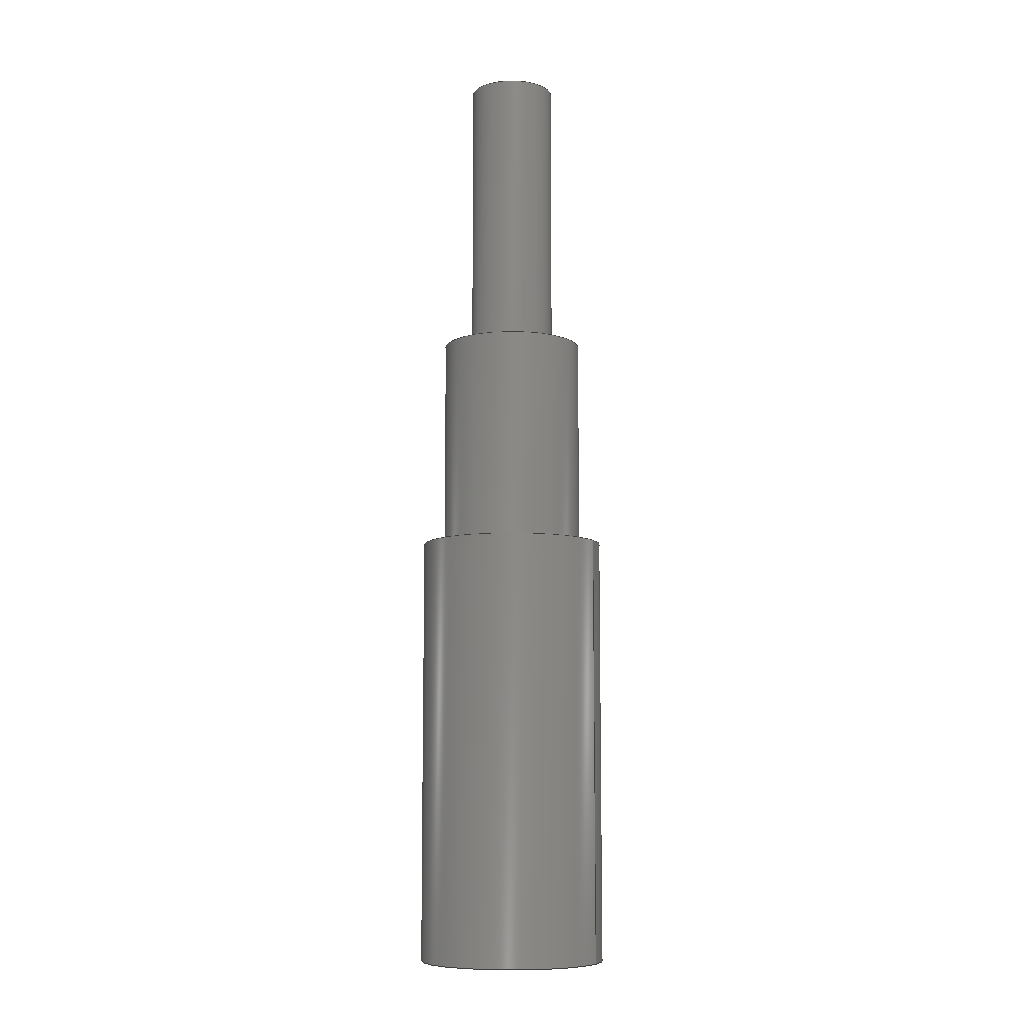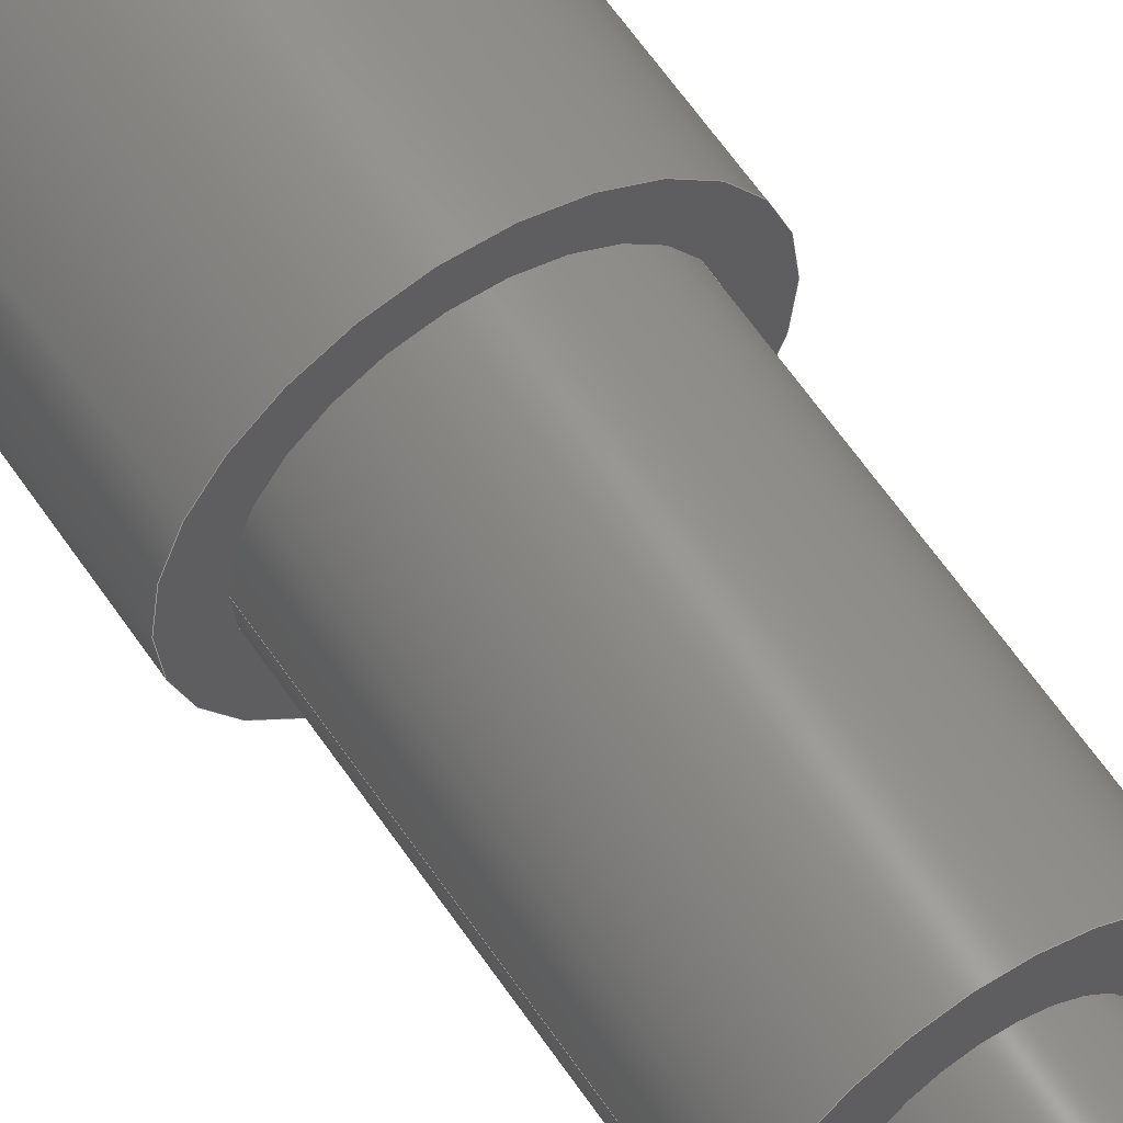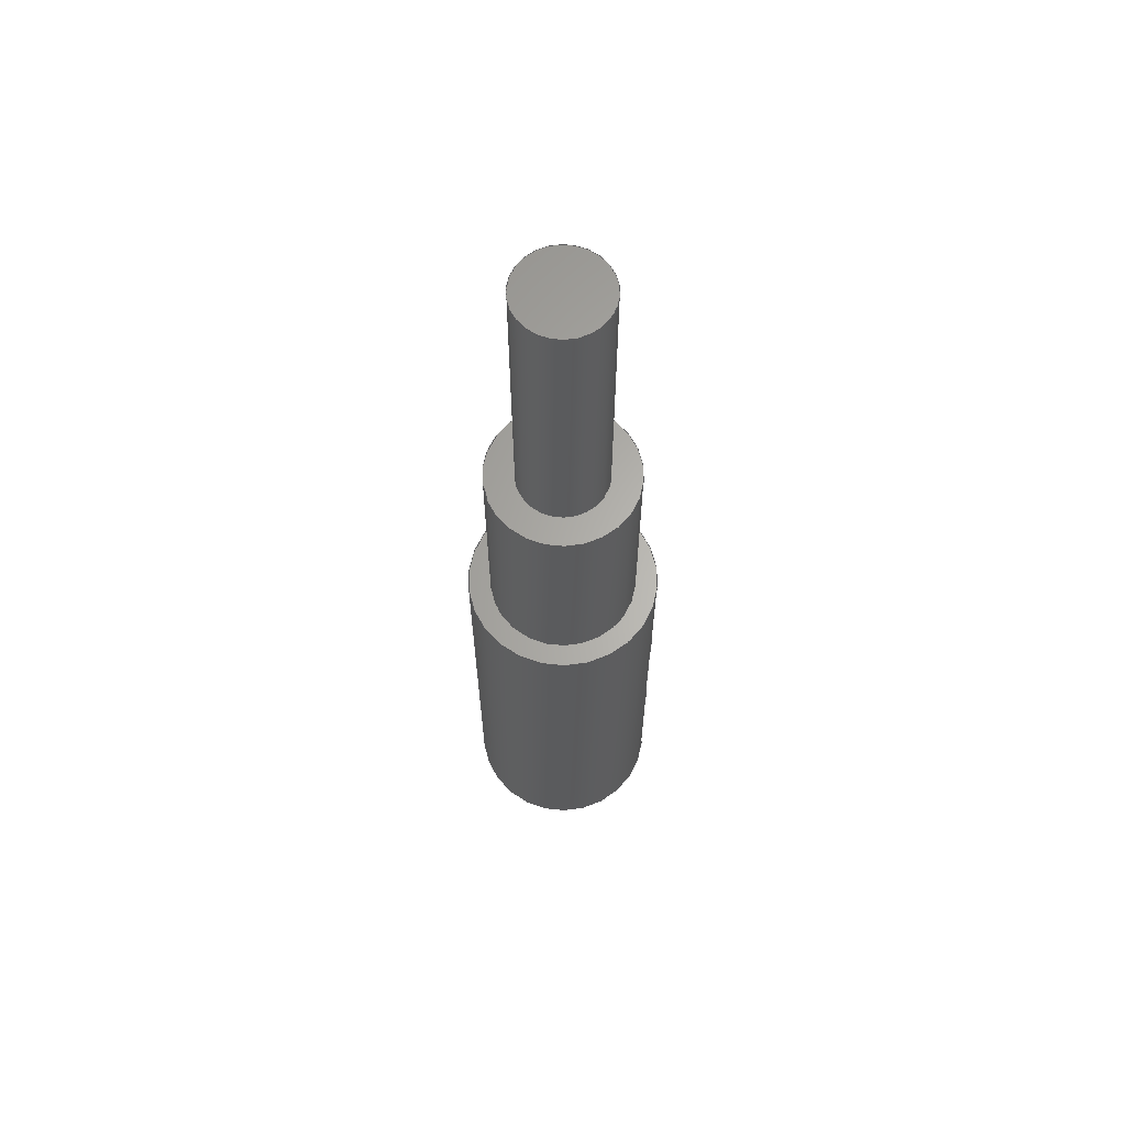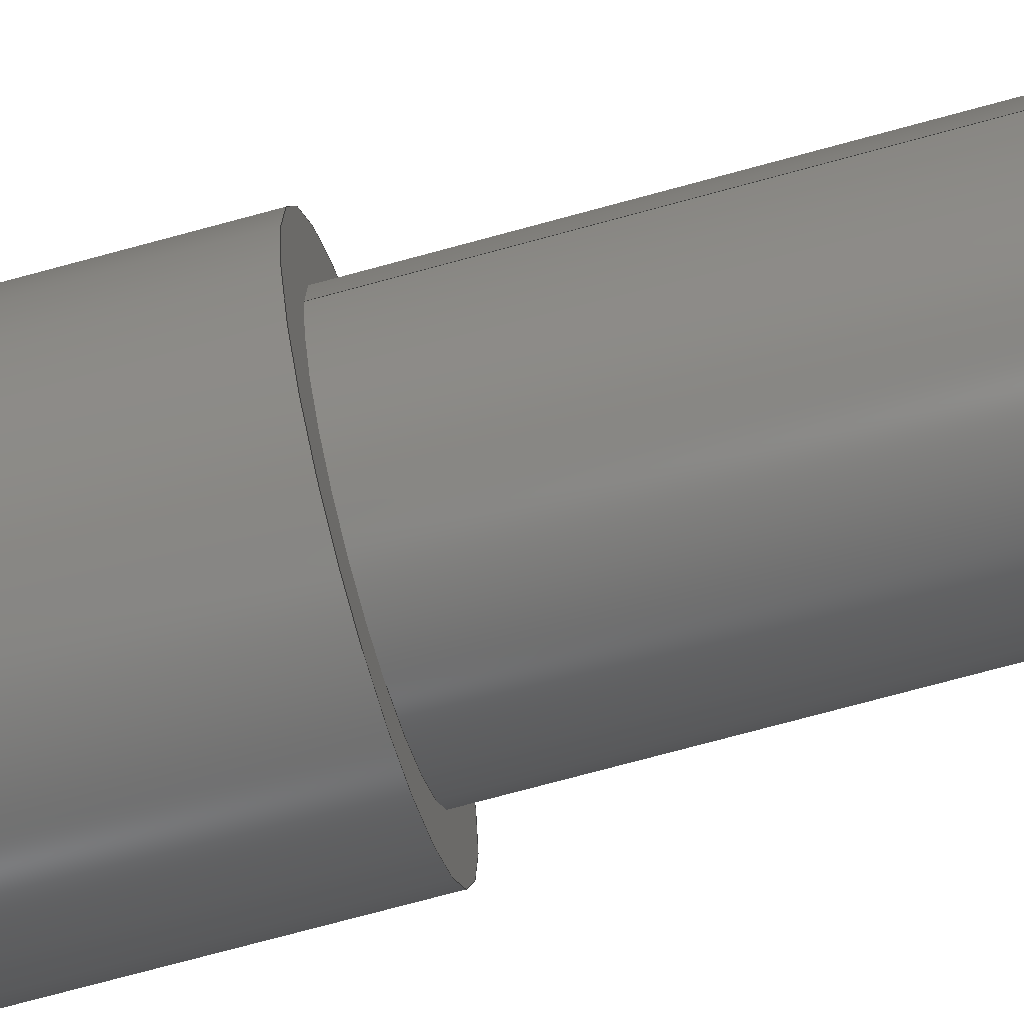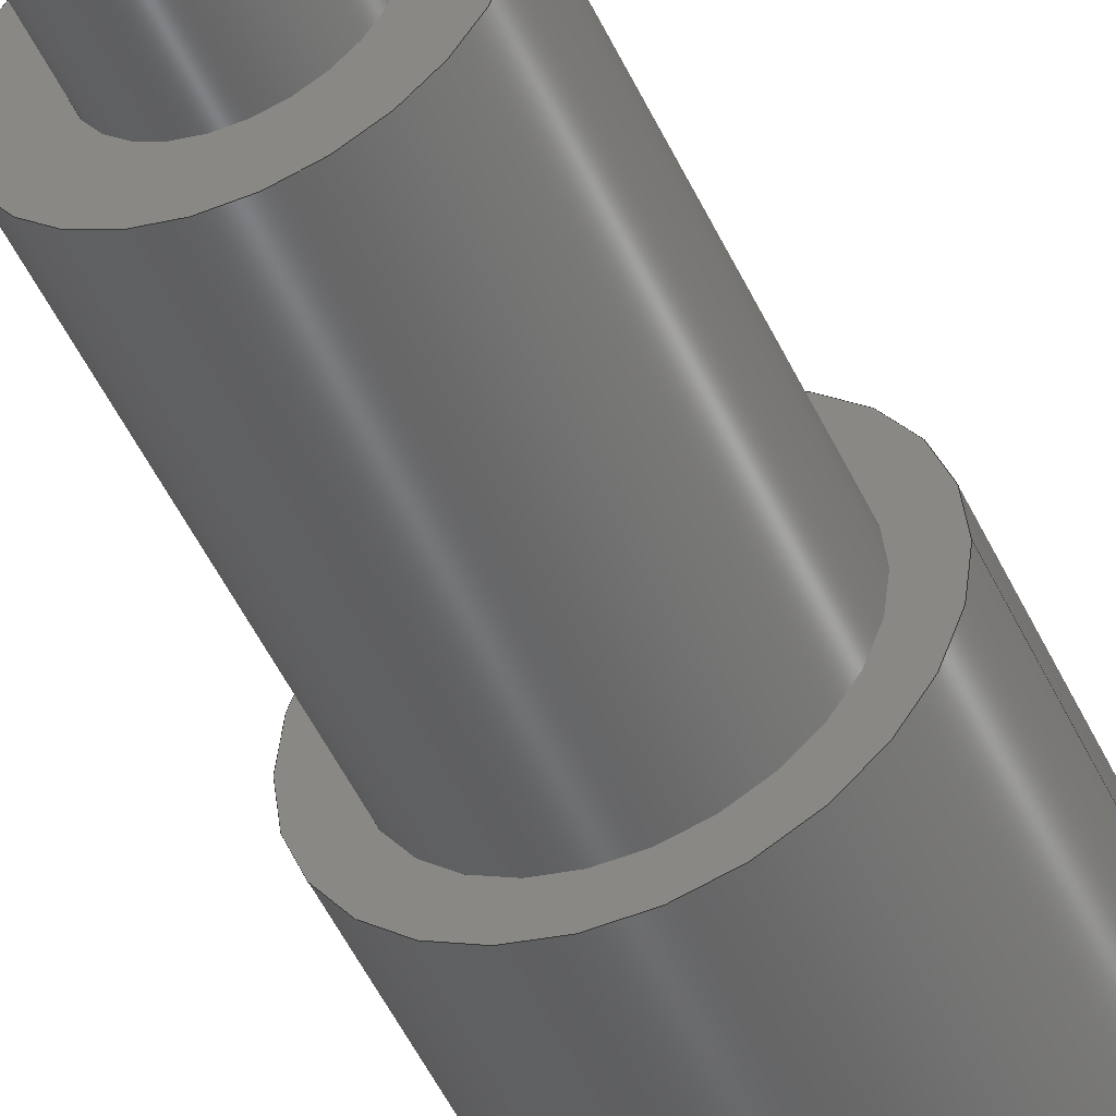
<metadata>
{"format":"step","ext":"step","renderer":"f3d","projection":"perspective","resolution":1024,"background":"white","views":[{"elev":-8.7,"azim":-154.5,"up":"+Y"},{"elev":58.9,"azim":146.7,"up":"+Z"},{"elev":64.0,"azim":-7.9,"up":"+Y"},{"elev":-67.3,"azim":105.8,"up":"+Z"},{"elev":-49.5,"azim":-155.8,"up":"+Z"}]}
</metadata>
<code>
ISO-10303-21;
DATA;
#1=MECHANICAL_DESIGN_GEOMETRIC_PRESENTATION_REPRESENTATION('',(#4),#245);
#2=SHAPE_REPRESENTATION_RELATIONSHIP('SRR','None',#252,#3);
#3=ADVANCED_BREP_SHAPE_REPRESENTATION('',(#5),#244);
#4=STYLED_ITEM('',(#261),#5);
#5=MANIFOLD_SOLID_BREP('Body1',#129);
#6=FACE_BOUND('',#30,.T.);
#7=FACE_BOUND('',#36,.T.);
#8=FACE_BOUND('',#38,.T.);
#9=PLANE('',#146);
#10=PLANE('',#150);
#11=PLANE('',#151);
#12=PLANE('',#153);
#13=PLANE('',#154);
#14=PLANE('',#156);
#15=PLANE('',#160);
#16=FACE_OUTER_BOUND('',#26,.T.);
#17=FACE_OUTER_BOUND('',#27,.T.);
#18=FACE_OUTER_BOUND('',#28,.T.);
#19=FACE_OUTER_BOUND('',#29,.T.);
#20=FACE_OUTER_BOUND('',#31,.T.);
#21=FACE_OUTER_BOUND('',#32,.T.);
#22=FACE_OUTER_BOUND('',#33,.T.);
#23=FACE_OUTER_BOUND('',#34,.T.);
#24=FACE_OUTER_BOUND('',#35,.T.);
#25=FACE_OUTER_BOUND('',#37,.T.);
#26=EDGE_LOOP('',(#86,#87,#88,#89));
#27=EDGE_LOOP('',(#90));
#28=EDGE_LOOP('',(#91,#92,#93,#94));
#29=EDGE_LOOP('',(#95));
#30=EDGE_LOOP('',(#96));
#31=EDGE_LOOP('',(#97,#98));
#32=EDGE_LOOP('',(#99,#100,#101,#102));
#33=EDGE_LOOP('',(#103,#104));
#34=EDGE_LOOP('',(#105));
#35=EDGE_LOOP('',(#106,#107,#108,#109));
#36=EDGE_LOOP('',(#110,#111,#112,#113));
#37=EDGE_LOOP('',(#114));
#38=EDGE_LOOP('',(#115));
#39=LINE('',#211,#46);
#40=LINE('',#218,#47);
#41=LINE('',#224,#48);
#42=LINE('',#228,#49);
#43=LINE('',#230,#50);
#44=LINE('',#231,#51);
#45=LINE('',#240,#52);
#46=VECTOR('',#167,0.3);
#47=VECTOR('',#176,0.5);
#48=VECTOR('',#183,1);
#49=VECTOR('',#188,1);
#50=VECTOR('',#189,1);
#51=VECTOR('',#190,1);
#52=VECTOR('',#203,0.65);
#53=CIRCLE('',#144,0.3);
#54=CIRCLE('',#145,0.3);
#55=CIRCLE('',#148,0.5);
#56=CIRCLE('',#149,0.5);
#57=CIRCLE('',#152,0.65);
#58=CIRCLE('',#155,0.65);
#59=CIRCLE('',#157,0.65);
#60=CIRCLE('',#159,0.65);
#61=VERTEX_POINT('',#208);
#62=VERTEX_POINT('',#210);
#63=VERTEX_POINT('',#215);
#64=VERTEX_POINT('',#217);
#65=VERTEX_POINT('',#222);
#66=VERTEX_POINT('',#223);
#67=VERTEX_POINT('',#227);
#68=VERTEX_POINT('',#229);
#69=VERTEX_POINT('',#235);
#70=VERTEX_POINT('',#238);
#71=EDGE_CURVE('',#61,#61,#53,.T.);
#72=EDGE_CURVE('',#61,#62,#39,.T.);
#73=EDGE_CURVE('',#62,#62,#54,.T.);
#74=EDGE_CURVE('',#63,#63,#55,.T.);
#75=EDGE_CURVE('',#63,#64,#40,.T.);
#76=EDGE_CURVE('',#64,#64,#56,.T.);
#77=EDGE_CURVE('',#65,#66,#41,.T.);
#78=EDGE_CURVE('',#66,#65,#57,.T.);
#79=EDGE_CURVE('',#65,#67,#42,.T.);
#80=EDGE_CURVE('',#68,#66,#43,.T.);
#81=EDGE_CURVE('',#68,#67,#44,.T.);
#82=EDGE_CURVE('',#67,#68,#58,.T.);
#83=EDGE_CURVE('',#69,#69,#59,.T.);
#84=EDGE_CURVE('',#70,#70,#60,.T.);
#85=EDGE_CURVE('',#70,#69,#45,.T.);
#86=ORIENTED_EDGE('',*,*,#71,.F.);
#87=ORIENTED_EDGE('',*,*,#72,.T.);
#88=ORIENTED_EDGE('',*,*,#73,.F.);
#89=ORIENTED_EDGE('',*,*,#72,.F.);
#90=ORIENTED_EDGE('',*,*,#71,.T.);
#91=ORIENTED_EDGE('',*,*,#74,.F.);
#92=ORIENTED_EDGE('',*,*,#75,.T.);
#93=ORIENTED_EDGE('',*,*,#76,.F.);
#94=ORIENTED_EDGE('',*,*,#75,.F.);
#95=ORIENTED_EDGE('',*,*,#74,.T.);
#96=ORIENTED_EDGE('',*,*,#73,.T.);
#97=ORIENTED_EDGE('',*,*,#77,.F.);
#98=ORIENTED_EDGE('',*,*,#78,.F.);
#99=ORIENTED_EDGE('',*,*,#79,.F.);
#100=ORIENTED_EDGE('',*,*,#77,.T.);
#101=ORIENTED_EDGE('',*,*,#80,.F.);
#102=ORIENTED_EDGE('',*,*,#81,.T.);
#103=ORIENTED_EDGE('',*,*,#81,.F.);
#104=ORIENTED_EDGE('',*,*,#82,.F.);
#105=ORIENTED_EDGE('',*,*,#83,.T.);
#106=ORIENTED_EDGE('',*,*,#84,.F.);
#107=ORIENTED_EDGE('',*,*,#85,.T.);
#108=ORIENTED_EDGE('',*,*,#83,.F.);
#109=ORIENTED_EDGE('',*,*,#85,.F.);
#110=ORIENTED_EDGE('',*,*,#78,.T.);
#111=ORIENTED_EDGE('',*,*,#79,.T.);
#112=ORIENTED_EDGE('',*,*,#82,.T.);
#113=ORIENTED_EDGE('',*,*,#80,.T.);
#114=ORIENTED_EDGE('',*,*,#84,.T.);
#115=ORIENTED_EDGE('',*,*,#76,.T.);
#116=CYLINDRICAL_SURFACE('',#143,0.3);
#117=CYLINDRICAL_SURFACE('',#147,0.5);
#118=CYLINDRICAL_SURFACE('',#158,0.65);
#119=ADVANCED_FACE('',(#16),#116,.T.);
#120=ADVANCED_FACE('',(#17),#9,.T.);
#121=ADVANCED_FACE('',(#18),#117,.T.);
#122=ADVANCED_FACE('',(#19,#6),#10,.T.);
#123=ADVANCED_FACE('',(#20),#11,.T.);
#124=ADVANCED_FACE('',(#21),#12,.F.);
#125=ADVANCED_FACE('',(#22),#13,.F.);
#126=ADVANCED_FACE('',(#23),#14,.F.);
#127=ADVANCED_FACE('',(#24,#7),#118,.T.);
#128=ADVANCED_FACE('',(#25,#8),#15,.T.);
#129=CLOSED_SHELL('',(#119,#120,#121,#122,#123,#124,#125,#126,#127,#128));
#130=DERIVED_UNIT_ELEMENT(#132,1);
#131=DERIVED_UNIT_ELEMENT(#247,3);
#132=(
MASS_UNIT()
NAMED_UNIT(*)
SI_UNIT(.KILO.,.GRAM.)
);
#133=DERIVED_UNIT((#130,#131));
#134=MEASURE_REPRESENTATION_ITEM('density measure',
POSITIVE_RATIO_MEASURE(7850),#133);
#135=PROPERTY_DEFINITION_REPRESENTATION(#140,#137);
#136=PROPERTY_DEFINITION_REPRESENTATION(#141,#138);
#137=REPRESENTATION('material name',(#139),#244);
#138=REPRESENTATION('density',(#134),#244);
#139=DESCRIPTIVE_REPRESENTATION_ITEM('Steel','Steel');
#140=PROPERTY_DEFINITION('material property','material name',#254);
#141=PROPERTY_DEFINITION('material property','density of part',#254);
#142=AXIS2_PLACEMENT_3D('placement',#206,#161,#162);
#143=AXIS2_PLACEMENT_3D('',#207,#163,#164);
#144=AXIS2_PLACEMENT_3D('',#209,#165,#166);
#145=AXIS2_PLACEMENT_3D('',#212,#168,#169);
#146=AXIS2_PLACEMENT_3D('',#213,#170,#171);
#147=AXIS2_PLACEMENT_3D('',#214,#172,#173);
#148=AXIS2_PLACEMENT_3D('',#216,#174,#175);
#149=AXIS2_PLACEMENT_3D('',#219,#177,#178);
#150=AXIS2_PLACEMENT_3D('',#220,#179,#180);
#151=AXIS2_PLACEMENT_3D('',#221,#181,#182);
#152=AXIS2_PLACEMENT_3D('',#225,#184,#185);
#153=AXIS2_PLACEMENT_3D('',#226,#186,#187);
#154=AXIS2_PLACEMENT_3D('',#232,#191,#192);
#155=AXIS2_PLACEMENT_3D('',#233,#193,#194);
#156=AXIS2_PLACEMENT_3D('',#234,#195,#196);
#157=AXIS2_PLACEMENT_3D('',#236,#197,#198);
#158=AXIS2_PLACEMENT_3D('',#237,#199,#200);
#159=AXIS2_PLACEMENT_3D('',#239,#201,#202);
#160=AXIS2_PLACEMENT_3D('',#241,#204,#205);
#161=DIRECTION('axis',(0,0,1));
#162=DIRECTION('refdir',(1,0,0));
#163=DIRECTION('center_axis',(0,1,0));
#164=DIRECTION('ref_axis',(-1,0,0));
#165=DIRECTION('center_axis',(0,1,0));
#166=DIRECTION('ref_axis',(-1,0,0));
#167=DIRECTION('',(0,-1,0));
#168=DIRECTION('center_axis',(0,-1,0));
#169=DIRECTION('ref_axis',(-1,0,0));
#170=DIRECTION('center_axis',(0,1,0));
#171=DIRECTION('ref_axis',(-1,0,0));
#172=DIRECTION('center_axis',(0,1,0));
#173=DIRECTION('ref_axis',(-1,0,0));
#174=DIRECTION('center_axis',(0,1,0));
#175=DIRECTION('ref_axis',(-1,0,0));
#176=DIRECTION('',(0,-1,0));
#177=DIRECTION('center_axis',(0,-1,0));
#178=DIRECTION('ref_axis',(-1,0,0));
#179=DIRECTION('center_axis',(0,1,0));
#180=DIRECTION('ref_axis',(-1,0,0));
#181=DIRECTION('center_axis',(0,1,0));
#182=DIRECTION('ref_axis',(1,0,0));
#183=DIRECTION('',(0,0,-1));
#184=DIRECTION('center_axis',(0,-1,0));
#185=DIRECTION('ref_axis',(1,0,0));
#186=DIRECTION('center_axis',(-1,0,0));
#187=DIRECTION('ref_axis',(0,0,1));
#188=DIRECTION('',(0,1,0));
#189=DIRECTION('',(0,-1,0));
#190=DIRECTION('',(0,0,1));
#191=DIRECTION('center_axis',(0,1,0));
#192=DIRECTION('ref_axis',(1,0,0));
#193=DIRECTION('center_axis',(0,1,0));
#194=DIRECTION('ref_axis',(1,0,0));
#195=DIRECTION('center_axis',(0,1,0));
#196=DIRECTION('ref_axis',(1,0,0));
#197=DIRECTION('center_axis',(0,-1,0));
#198=DIRECTION('ref_axis',(1,0,0));
#199=DIRECTION('center_axis',(0,1,0));
#200=DIRECTION('ref_axis',(1,0,0));
#201=DIRECTION('center_axis',(0,1,0));
#202=DIRECTION('ref_axis',(1,0,0));
#203=DIRECTION('',(0,-1,0));
#204=DIRECTION('center_axis',(0,1,0));
#205=DIRECTION('ref_axis',(1,0,0));
#206=CARTESIAN_POINT('',(0,0,0));
#207=CARTESIAN_POINT('Origin',(0,3,0));
#208=CARTESIAN_POINT('',(0.3,5,-3.674e-17));
#209=CARTESIAN_POINT('Origin',(0,5,0));
#210=CARTESIAN_POINT('',(0.3,3,-3.674e-17));
#211=CARTESIAN_POINT('',(0.3,3,-3.674e-17));
#212=CARTESIAN_POINT('Origin',(0,3,0));
#213=CARTESIAN_POINT('Origin',(0,5,0));
#214=CARTESIAN_POINT('Origin',(0,1.5,0));
#215=CARTESIAN_POINT('',(0.5,3,-6.123e-17));
#216=CARTESIAN_POINT('Origin',(0,3,0));
#217=CARTESIAN_POINT('',(0.5,1.5,-6.123e-17));
#218=CARTESIAN_POINT('',(0.5,1.5,-6.123e-17));
#219=CARTESIAN_POINT('Origin',(0,1.5,0));
#220=CARTESIAN_POINT('Origin',(0,3,0));
#221=CARTESIAN_POINT('Origin',(0.625,-0.5,0));
#222=CARTESIAN_POINT('',(0.6,-0.5,0.25));
#223=CARTESIAN_POINT('',(0.6,-0.5,-0.25));
#224=CARTESIAN_POINT('',(0.6,-0.5,0));
#225=CARTESIAN_POINT('Origin',(0,-0.5,0));
#226=CARTESIAN_POINT('Origin',(0.6,0,-0.25));
#227=CARTESIAN_POINT('',(0.6,0.5,0.25));
#228=CARTESIAN_POINT('',(0.6,0,0.25));
#229=CARTESIAN_POINT('',(0.6,0.5,-0.25));
#230=CARTESIAN_POINT('',(0.6,0,-0.25));
#231=CARTESIAN_POINT('',(0.6,0.5,0));
#232=CARTESIAN_POINT('Origin',(0.625,0.5,0));
#233=CARTESIAN_POINT('Origin',(0,0.5,0));
#234=CARTESIAN_POINT('Origin',(0,-1.5,0));
#235=CARTESIAN_POINT('',(-0.65,-1.5,7.96e-17));
#236=CARTESIAN_POINT('Origin',(0,-1.5,0));
#237=CARTESIAN_POINT('Origin',(0,0,0));
#238=CARTESIAN_POINT('',(-0.65,1.5,7.96e-17));
#239=CARTESIAN_POINT('Origin',(0,1.5,0));
#240=CARTESIAN_POINT('',(-0.65,0,7.96e-17));
#241=CARTESIAN_POINT('Origin',(0,1.5,0));
#242=UNCERTAINTY_MEASURE_WITH_UNIT(LENGTH_MEASURE(0.001),#246,
'DISTANCE_ACCURACY_VALUE',
'Maximum model space distance between geometric entities at asserted c
onnectivities');
#243=UNCERTAINTY_MEASURE_WITH_UNIT(LENGTH_MEASURE(0.001),#246,
'DISTANCE_ACCURACY_VALUE',
'Maximum model space distance between geometric entities at asserted c
onnectivities');
#244=(
GEOMETRIC_REPRESENTATION_CONTEXT(3)
GLOBAL_UNCERTAINTY_ASSIGNED_CONTEXT((#242))
GLOBAL_UNIT_ASSIGNED_CONTEXT((#246,#248,#249))
REPRESENTATION_CONTEXT('','3D')
);
#245=(
GEOMETRIC_REPRESENTATION_CONTEXT(3)
GLOBAL_UNCERTAINTY_ASSIGNED_CONTEXT((#243))
GLOBAL_UNIT_ASSIGNED_CONTEXT((#246,#248,#249))
REPRESENTATION_CONTEXT('','3D')
);
#246=(
LENGTH_UNIT()
NAMED_UNIT(*)
SI_UNIT(.CENTI.,.METRE.)
);
#247=(
LENGTH_UNIT()
NAMED_UNIT(*)
SI_UNIT($,.METRE.)
);
#248=(
NAMED_UNIT(*)
PLANE_ANGLE_UNIT()
SI_UNIT($,.RADIAN.)
);
#249=(
NAMED_UNIT(*)
SI_UNIT($,.STERADIAN.)
SOLID_ANGLE_UNIT()
);
#250=SHAPE_DEFINITION_REPRESENTATION(#251,#252);
#251=PRODUCT_DEFINITION_SHAPE('',$,#254);
#252=SHAPE_REPRESENTATION('',(#142),#244);
#253=PRODUCT_DEFINITION_CONTEXT('part definition',#258,'design');
#254=PRODUCT_DEFINITION('TRAVERSA','TRAVERSA v1',#255,#253);
#255=PRODUCT_DEFINITION_FORMATION('',$,#260);
#256=PRODUCT_RELATED_PRODUCT_CATEGORY('TRAVERSA v1','TRAVERSA v1',(#260));
#257=APPLICATION_PROTOCOL_DEFINITION('international standard',
'automotive_design',2009,#258);
#258=APPLICATION_CONTEXT(
'Core Data for Automotive Mechanical Design Process');
#259=PRODUCT_CONTEXT('part definition',#258,'mechanical');
#260=PRODUCT('TRAVERSA','TRAVERSA v1',$,(#259));
#261=PRESENTATION_STYLE_ASSIGNMENT((#262));
#262=SURFACE_STYLE_USAGE(.BOTH.,#263);
#263=SURFACE_SIDE_STYLE('',(#264));
#264=SURFACE_STYLE_FILL_AREA(#265);
#265=FILL_AREA_STYLE('Steel - Satin',(#266));
#266=FILL_AREA_STYLE_COLOUR('Steel - Satin',#267);
#267=COLOUR_RGB('Steel - Satin',0.6275,0.6275,0.6275);
ENDSEC;
END-ISO-10303-21;

</code>
